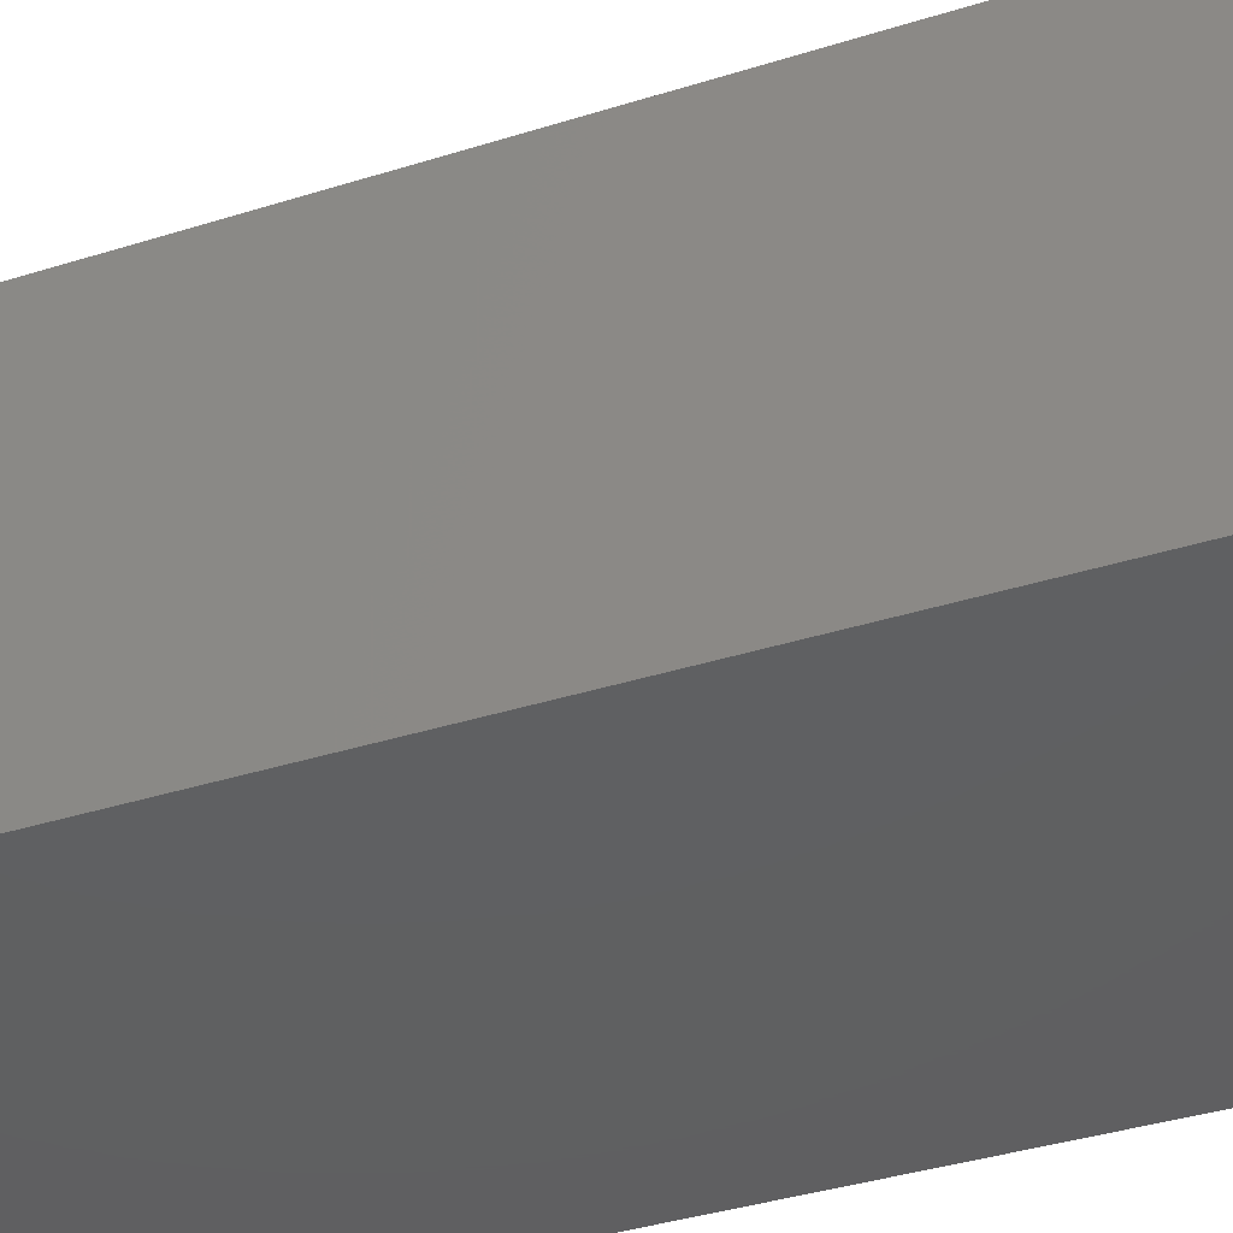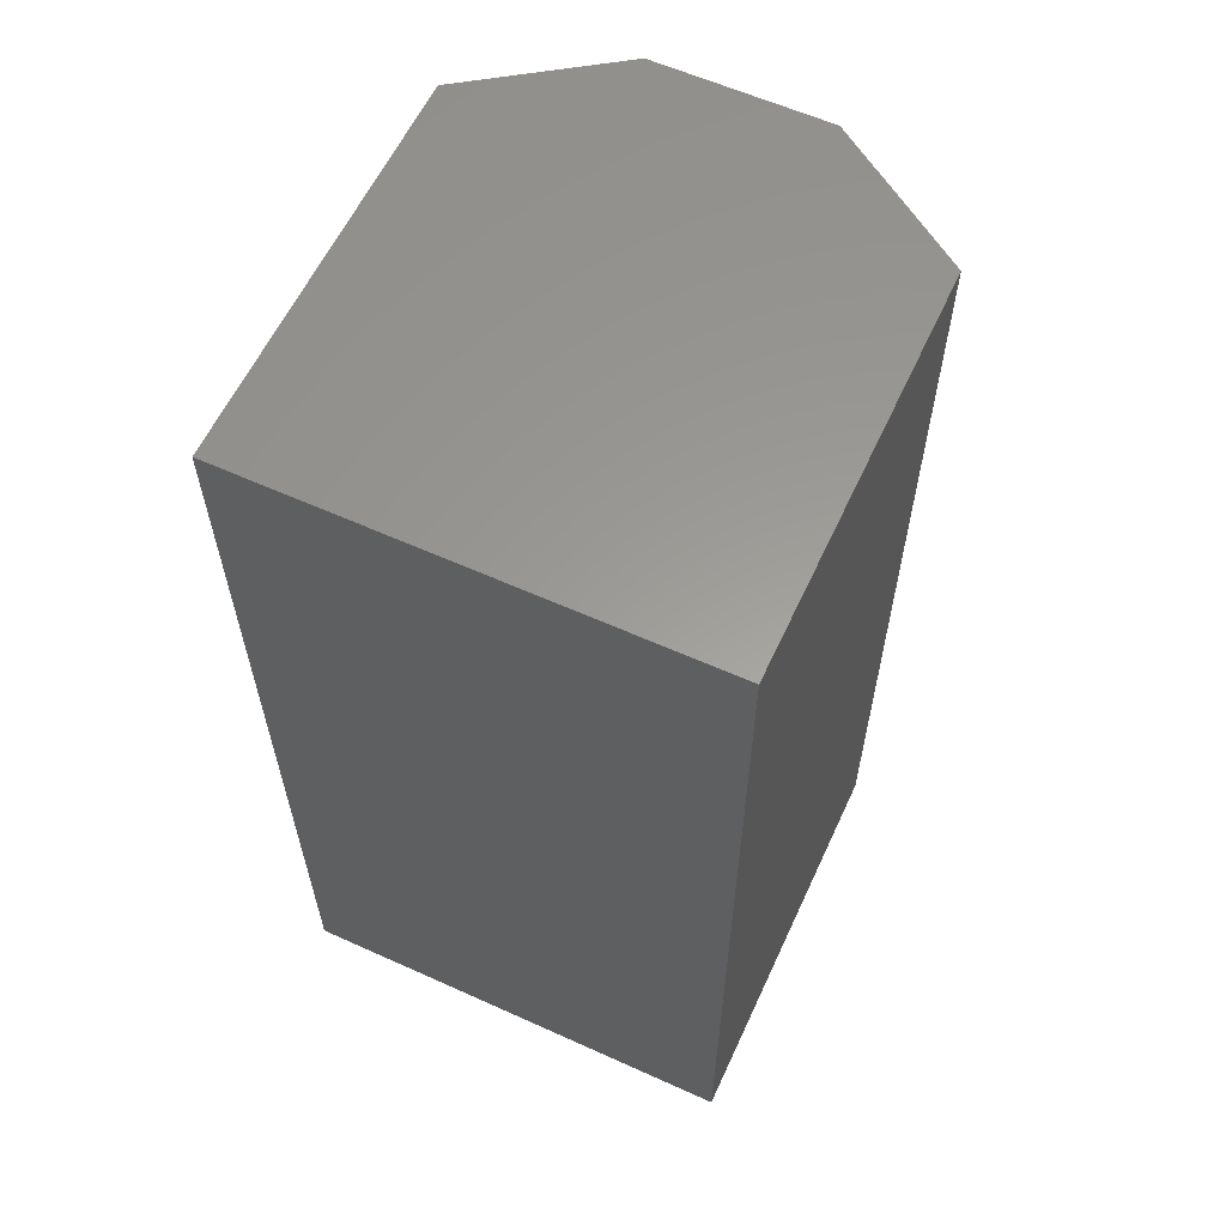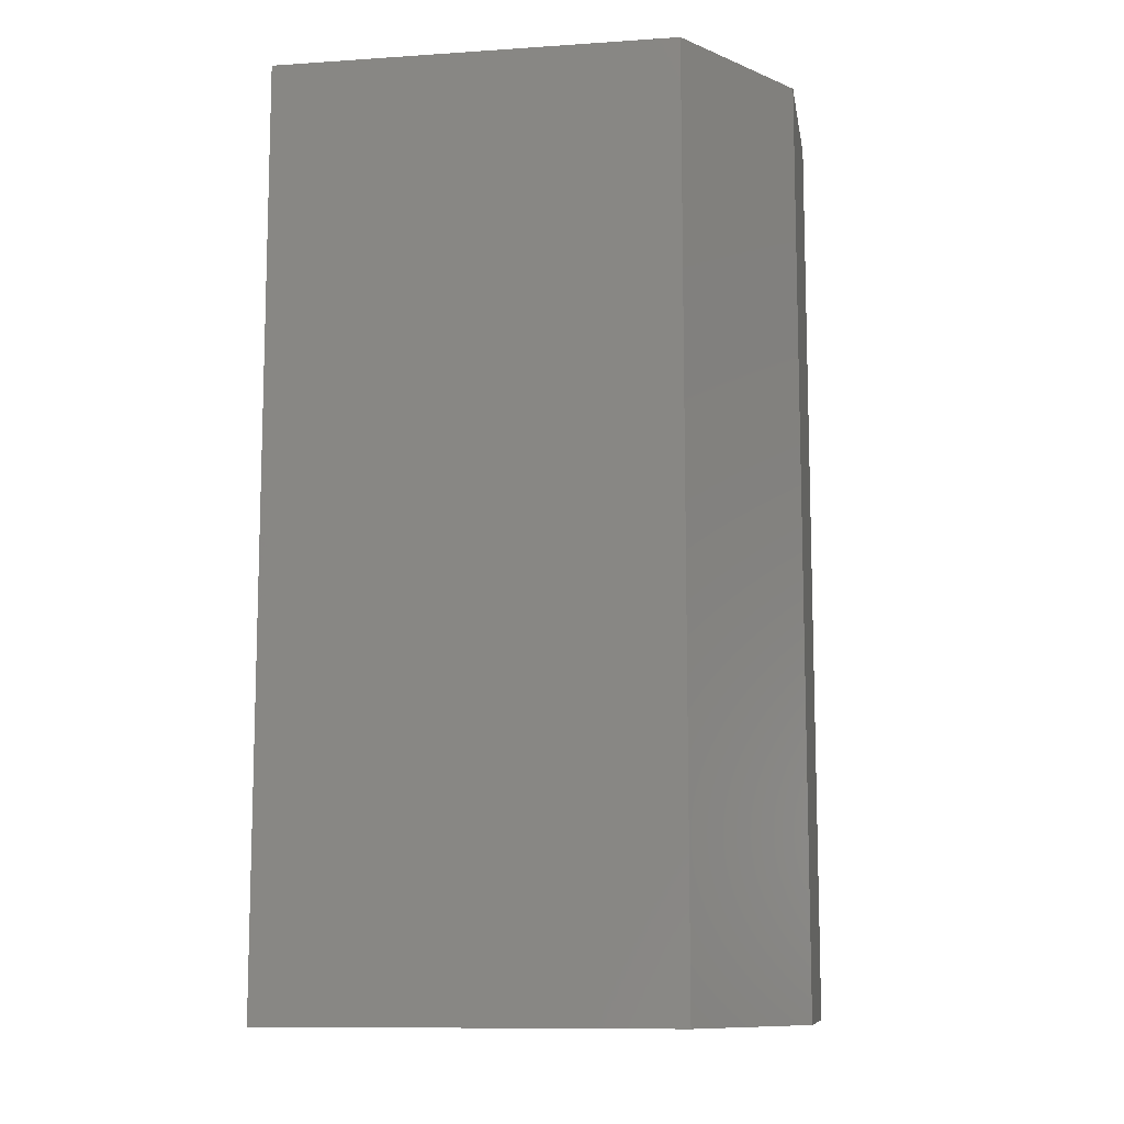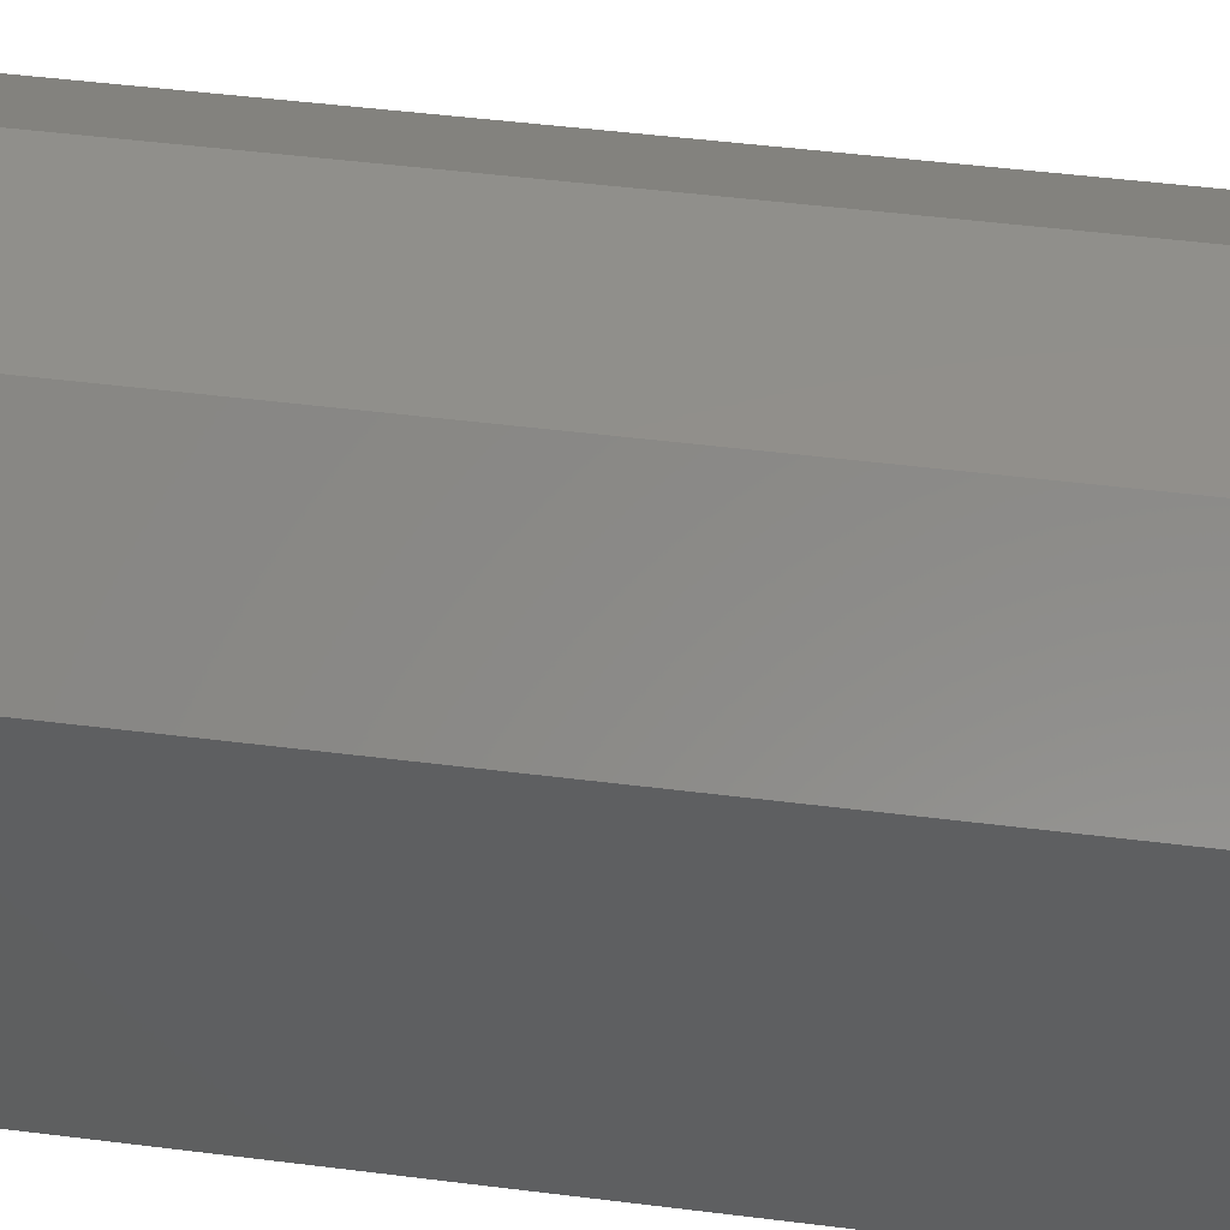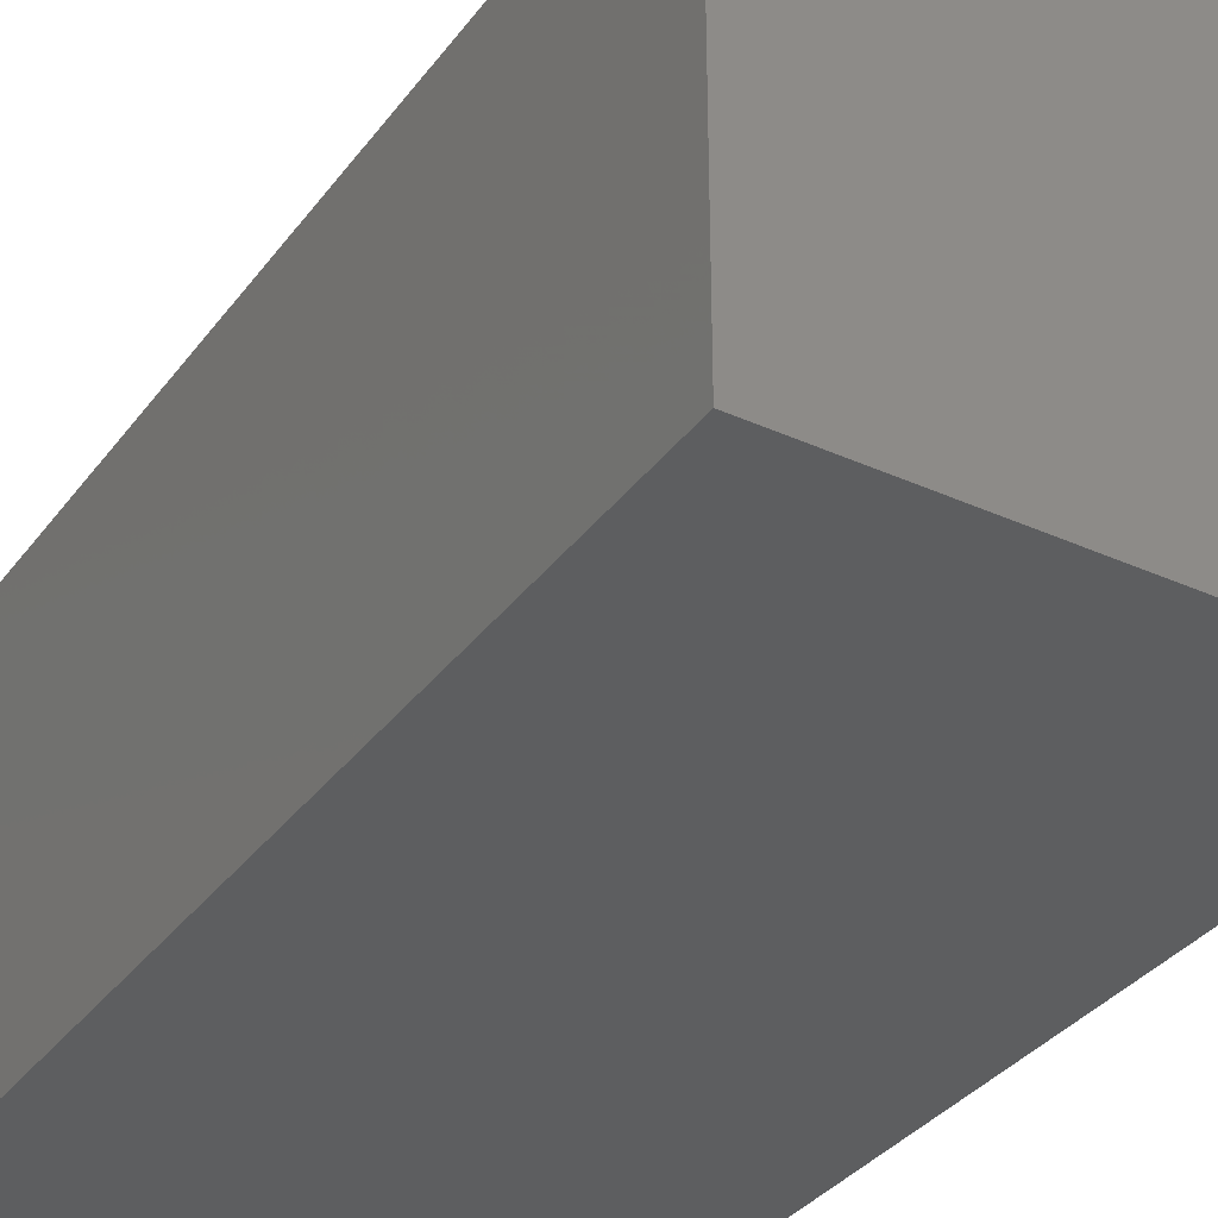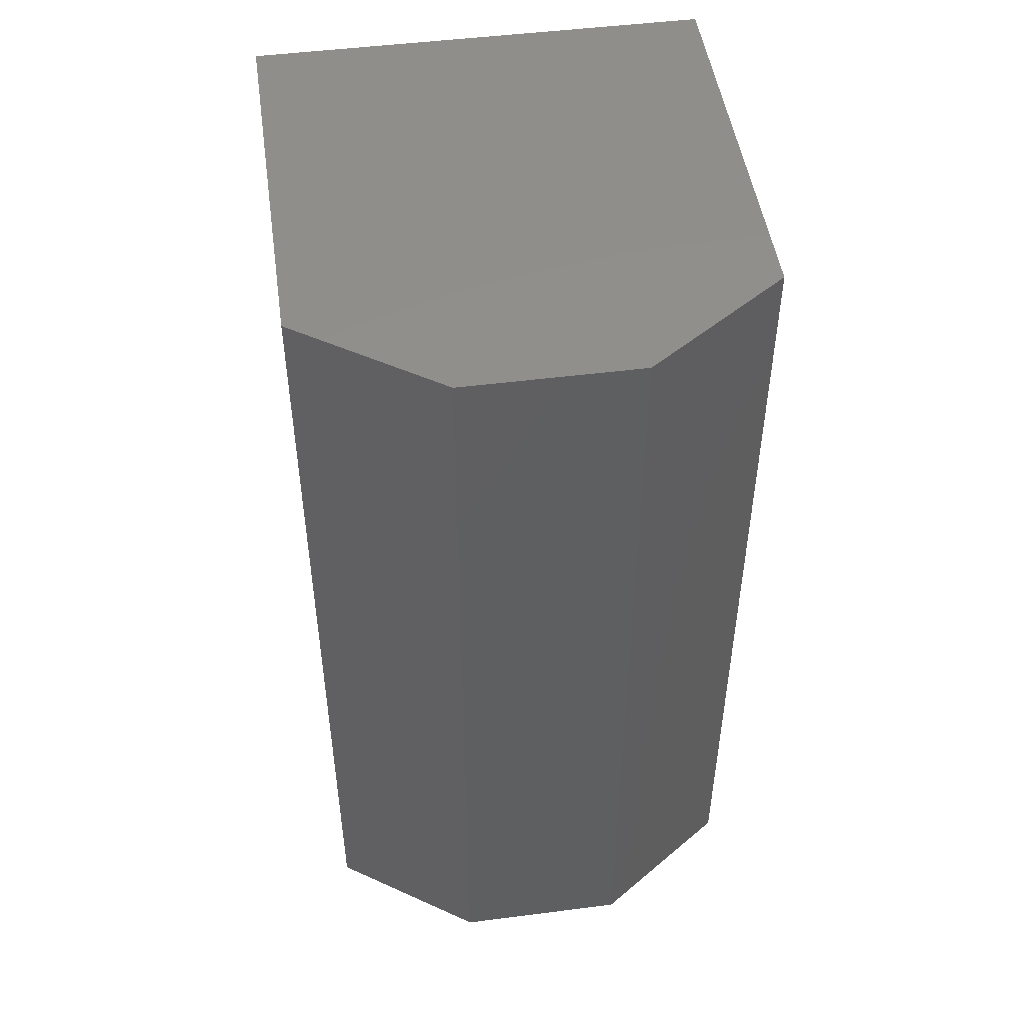
<metadata>
{"format":"stl","ext":"stl","renderer":"f3d","projection":"perspective","resolution":1024,"background":"white","views":[{"elev":-40.4,"azim":-69.1,"up":"+Z"},{"elev":60.1,"azim":-155.2,"up":"+Y"},{"elev":-10.5,"azim":-80.5,"up":"+Y"},{"elev":51.0,"azim":-82.3,"up":"+Z"},{"elev":-34.6,"azim":148.7,"up":"+Z"},{"elev":48.9,"azim":-8.1,"up":"+Y"}]}
</metadata>
<code>
# stl→obj: 24 verts, 32 faces
v 0.2157 -0.01587 -0.2834
v -0.288 -1.016 -0.2834
v -0.288 -0.01587 -0.2834
v 0.2157 -1.016 -0.2834
v -0.288 -1.016 0.1603
v -0.288 -0.01587 0.1603
v 0.2157 -0.01587 0.1603
v 0.2157 -1.016 0.1603
v -0.288 0 -0.2834
v 0.2157 0 -0.2834
v 0.05979 -1.016 0.2683
v -0.1321 -1.016 0.2683
v -0.1321 -0.01587 0.2683
v -0.288 0 0.1603
v 0.05979 -0.01587 0.2683
v 0.2157 0 0.1603
v 0.2157 6.592e-17 0.1603
v 0.2157 6.592e-17 -0.2834
v -0.288 6.592e-17 -0.2834
v -0.1321 6.592e-17 0.2683
v 0.05979 6.592e-17 0.2683
v -0.288 6.592e-17 0.1603
v -0.1321 0 0.2683
v 0.05979 0 0.2683
f 1 2 3
f 1 4 2
f 3 5 6
f 3 2 5
f 7 4 1
f 7 8 4
f 1 3 9
f 1 9 10
f 8 2 4
f 8 11 12
f 8 12 5
f 8 5 2
f 6 12 13
f 6 5 12
f 3 6 14
f 3 14 9
f 15 8 7
f 15 11 8
f 7 1 10
f 7 10 16
f 17 18 19
f 17 20 21
f 17 22 20
f 17 19 22
f 13 11 15
f 13 12 11
f 6 13 23
f 6 23 14
f 15 7 16
f 15 16 24
f 13 15 24
f 13 24 23

</code>
